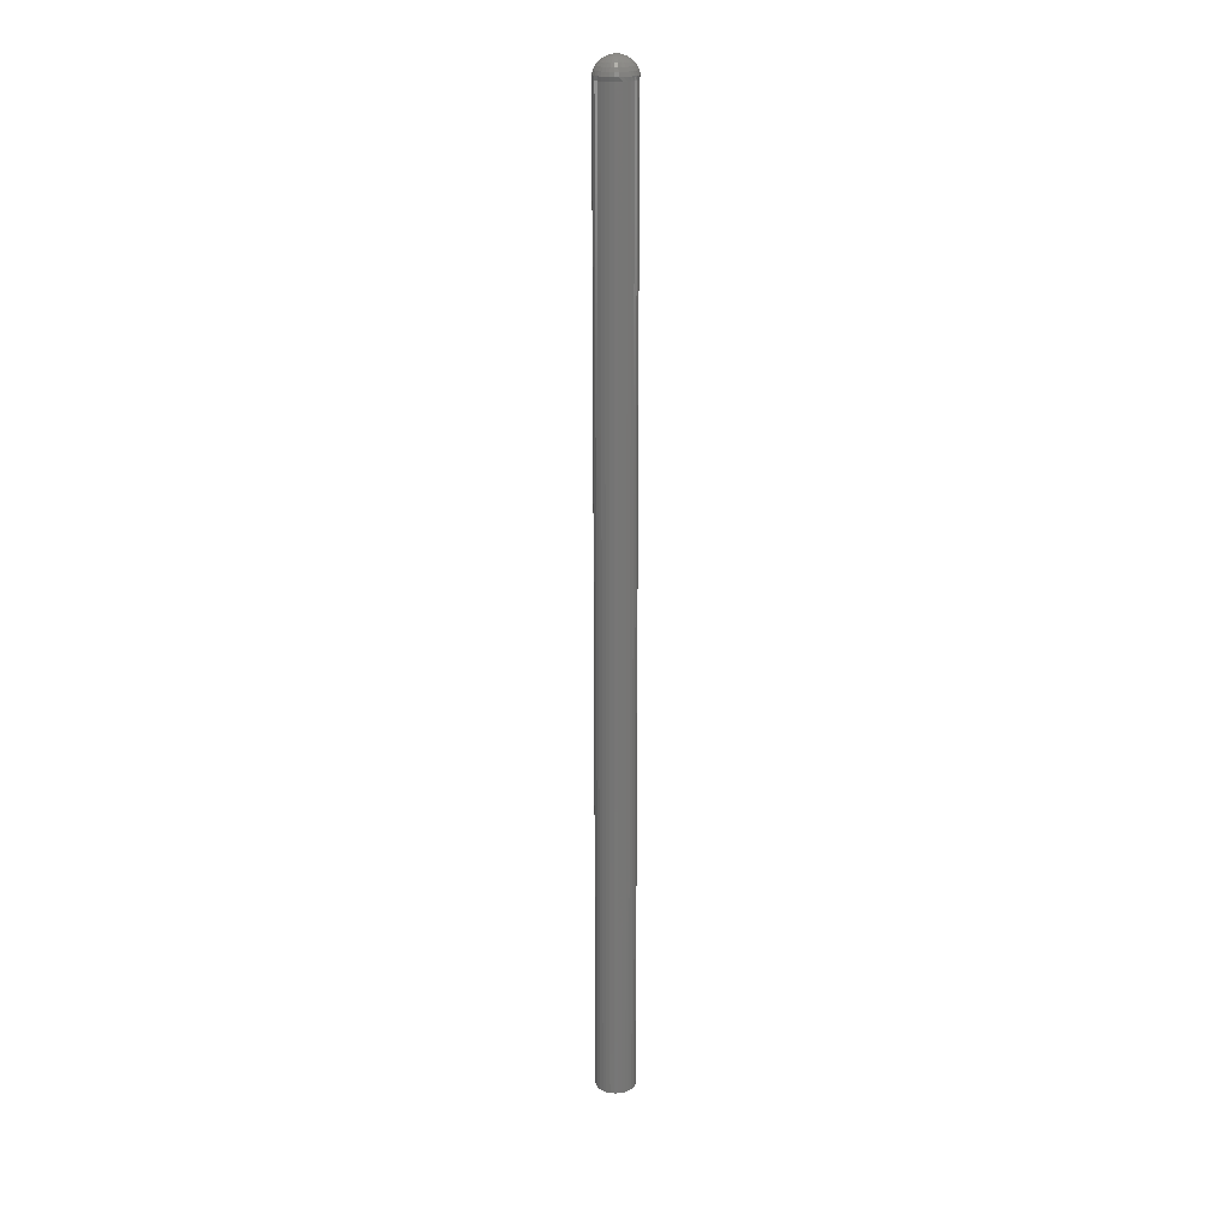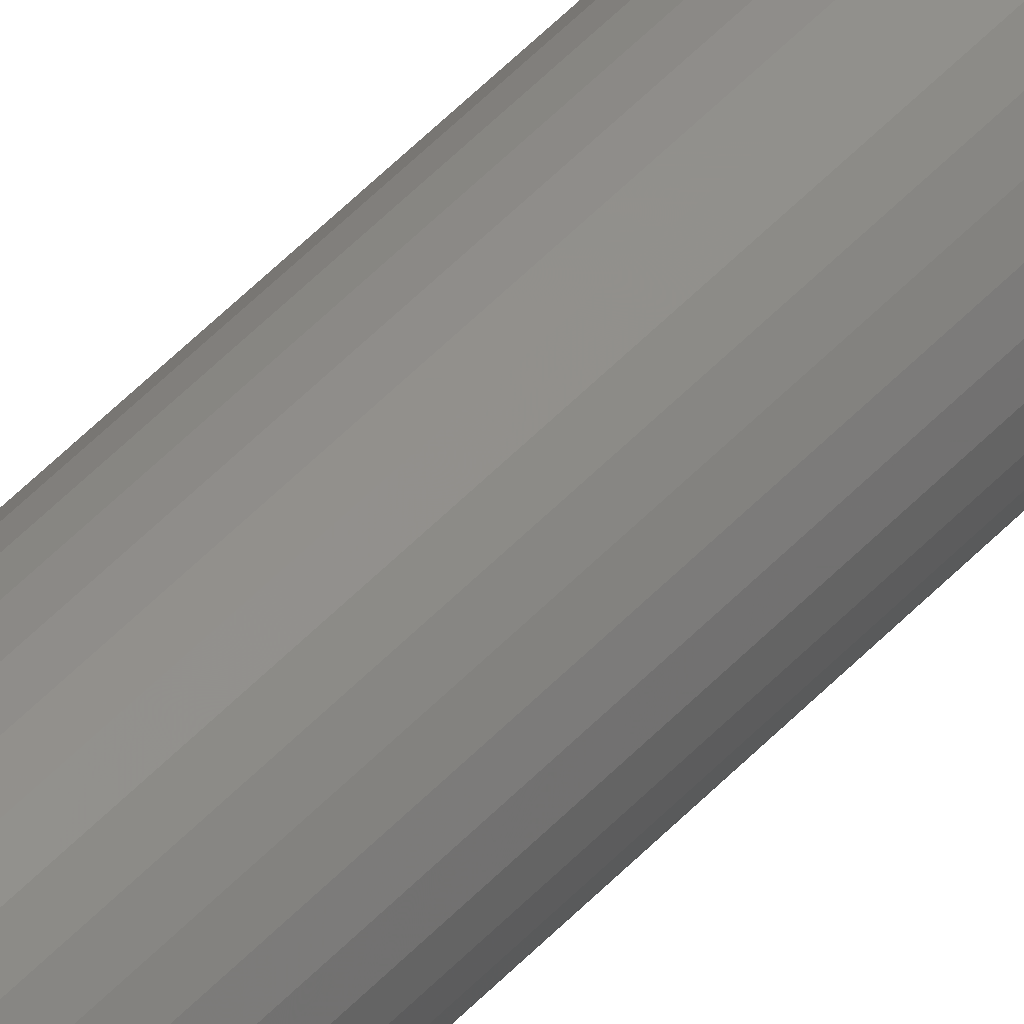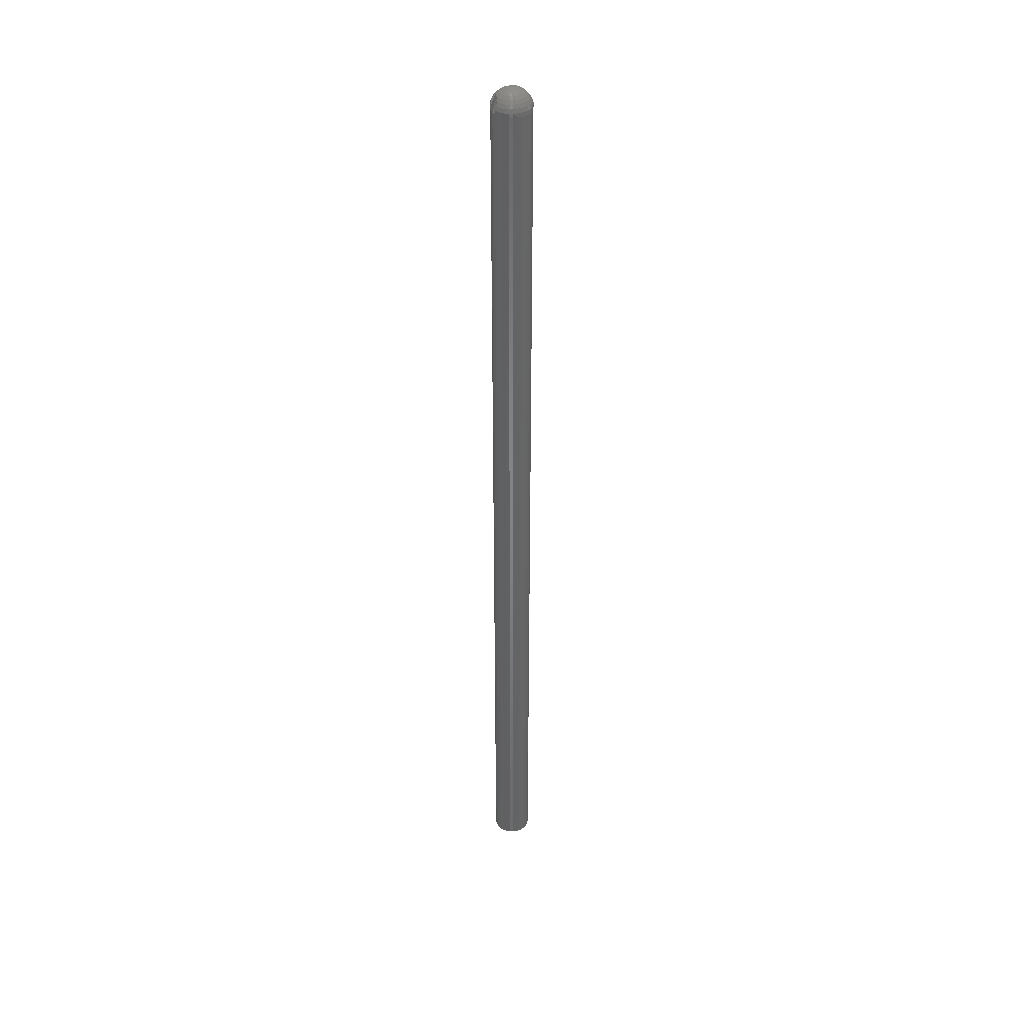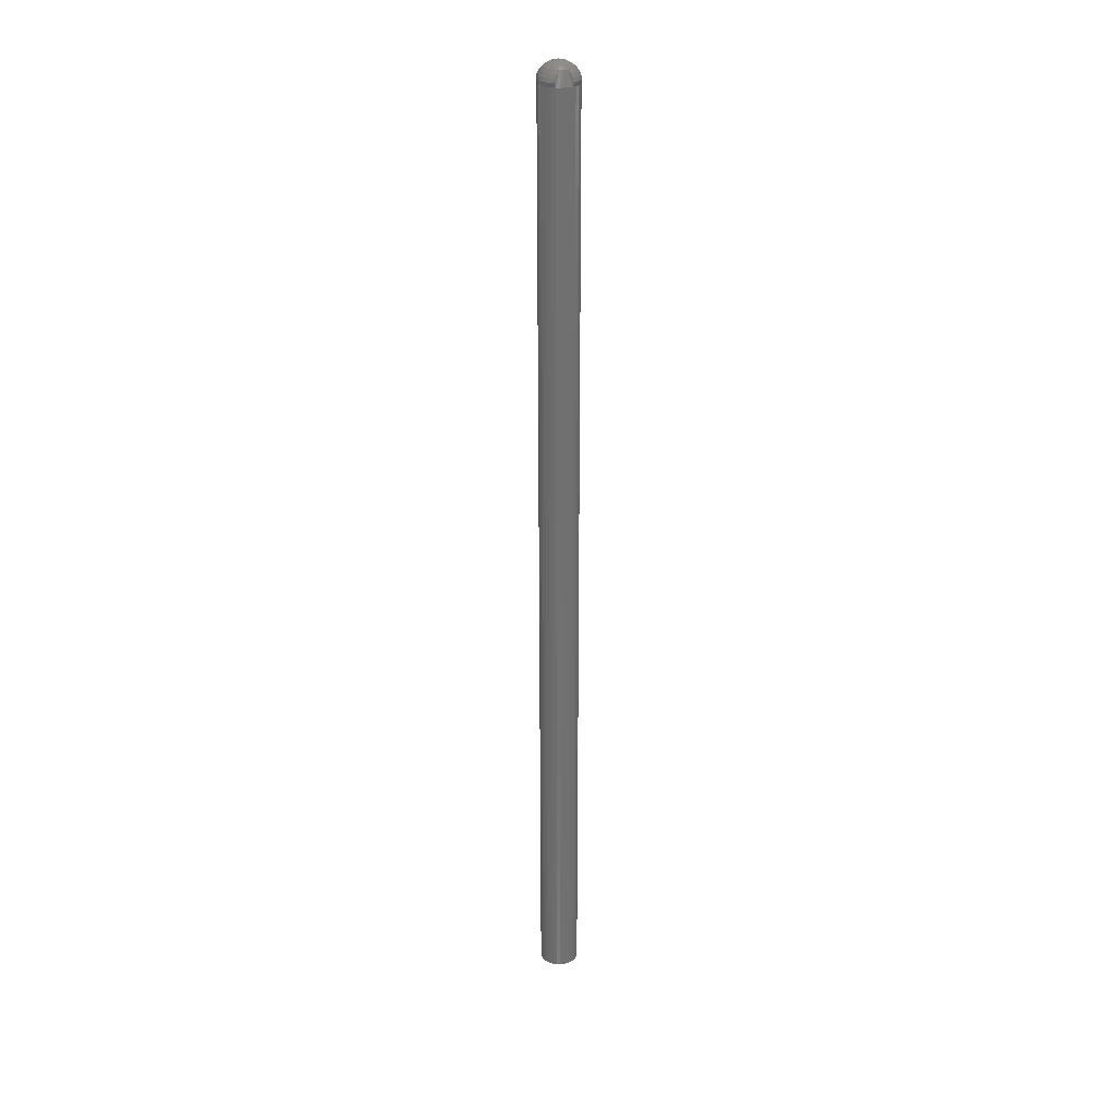
<metadata>
{"format":"stl","ext":"stl","renderer":"f3d","projection":"perspective","resolution":1024,"background":"white","views":[{"elev":21.1,"azim":-108.0,"up":"+Z"},{"elev":48.5,"azim":40.2,"up":"+Y"},{"elev":38.3,"azim":86.0,"up":"+Z"},{"elev":27.4,"azim":-3.4,"up":"+Z"}]}
</metadata>
<code>
# stl→obj: 268 verts, 532 faces
v 0.0153 0 0
v 0.0153 -1.715e-17 0.7344
v 0.01501 -0.002952 0
v 0.01501 -0.002952 0.7344
v 0.01414 -0.005791 0
v 0.01414 -0.005791 0.7344
v 0.01275 -0.008407 0
v 0.01275 -0.008407 0.7344
v 0.01086 -0.0107 0
v 0.01086 -0.0107 0.7344
v 0.008571 -0.01258 0
v 0.008571 -0.01258 0.7344
v 0.005955 -0.01398 0
v 0.005955 -0.01398 0.7344
v 0.003116 -0.01484 0
v 0.003116 -0.01484 0.7344
v 0.0001645 -0.01513 0
v 0.0001645 -0.01513 0.7344
v -0.002788 -0.01484 0
v -0.002788 -0.01484 0.7344
v -0.005626 -0.01398 0
v -0.005626 -0.01398 0.7344
v -0.008242 -0.01258 0
v -0.008242 -0.01258 0.7344
v -0.01054 -0.0107 0
v -0.01054 -0.0107 0.7344
v -0.01242 -0.008407 0
v -0.01242 -0.008407 0.7344
v -0.01382 -0.005791 0
v -0.01382 -0.005791 0.7344
v -0.01468 -0.002952 0
v -0.01468 -0.002952 0.7344
v -0.01497 1.853e-18 0
v -0.01497 1.853e-18 0.7344
v -0.01468 0.002952 0
v -0.01468 0.002952 0.7344
v -0.01382 0.005791 0
v -0.01382 0.005791 0.7344
v -0.01242 0.008407 0
v -0.01242 0.008407 0.7344
v -0.01054 0.0107 0
v -0.01054 0.0107 0.7344
v -0.008242 0.01258 0
v -0.008242 0.01258 0.7344
v -0.005626 0.01398 0
v -0.005626 0.01398 0.7344
v -0.002788 0.01484 0
v -0.002788 0.01484 0.7344
v 0.0001645 0.01513 0
v 0.0001645 0.01513 0.7344
v 0.003116 0.01484 0
v 0.003116 0.01484 0.7344
v 0.005955 0.01398 0
v 0.005955 0.01398 0.7344
v 0.008571 0.01258 0
v 0.008571 0.01258 0.7344
v 0.01086 0.0107 0
v 0.01086 0.0107 0.7344
v 0.01275 0.008407 0
v 0.01275 0.008407 0.7344
v 0.01414 0.005791 0
v 0.01414 0.005791 0.7344
v 0.01501 0.002952 0
v 0.01501 0.002952 0.7344
v 0.002206 0.001694 0.7497
v 0.002661 0.0005947 0.7497
v 0.005536 0.001167 0.7488
v 0.001365 0.002535 0.7497
v 0.004643 0.003322 0.7488
v 0.0002657 0.00299 0.7497
v 0.002993 0.004972 0.7488
v -0.0009236 0.00299 0.7497
v 0.0008376 0.005865 0.7488
v -0.002022 0.002535 0.7497
v -0.001495 0.005865 0.7488
v -0.002864 0.001694 0.7497
v -0.003651 0.004972 0.7488
v -0.003319 0.0005947 0.7497
v -0.005301 0.003322 0.7488
v 0.0004112 -0.0004273 0.75
v 0.003458 -0.0003398 0.7497
v -0.002636 -0.0003426 0.7497
v -0.005566 -0.0002612 0.7488
v -0.006193 0.001167 0.7488
v -0.008266 -0.0001862 0.7474
v -0.008843 0.001694 0.7474
v -0.01063 -0.0001204 0.7454
v -0.01117 0.002155 0.7454
v -0.01258 -6.645e-05 0.7431
v -0.01307 0.002535 0.7431
v -0.01402 -2.635e-05 0.7404
v -0.01449 0.002816 0.7404
v -0.01491 -1.651e-06 0.7374
v -0.01536 0.00299 0.7374
v 0.006388 -0.0002557 0.7488
v 0.008185 0.001694 0.7474
v 0.009088 -0.0001782 0.7474
v 0.01051 0.002155 0.7454
v 0.01146 -0.0001103 0.7454
v 0.01241 0.002535 0.7431
v 0.0134 -5.45e-05 0.7431
v 0.01383 0.002816 0.7404
v 0.01484 -1.307e-05 0.7404
v 0.0147 0.00299 0.7374
v 0.01573 1.245e-05 0.7374
v 0.01383 0.005865 0.7374
v 0.01301 0.005524 0.7404
v 0.01167 0.004972 0.7431
v 0.009879 0.004228 0.7454
v 0.007691 0.003322 0.7474
v 0.005195 0.002288 0.7488
v 0.01241 0.008514 0.7374
v 0.01167 0.00802 0.7404
v 0.01047 0.007218 0.7431
v 0.008858 0.006138 0.7454
v 0.006889 0.004823 0.7474
v 0.01051 0.01084 0.7374
v 0.009879 0.01021 0.7404
v 0.008858 0.009187 0.7431
v 0.007484 0.007812 0.7454
v 0.005809 0.006138 0.7474
v 0.003899 0.004228 0.7488
v 0.008185 0.01274 0.7374
v 0.007691 0.012 0.7404
v 0.006889 0.0108 0.7431
v 0.005809 0.009187 0.7454
v 0.004494 0.007218 0.7474
v 0.005536 0.01416 0.7374
v 0.005195 0.01334 0.7404
v 0.004643 0.012 0.7431
v 0.003899 0.01021 0.7454
v 0.002993 0.00802 0.7474
v 0.001959 0.005524 0.7488
v 0.002661 0.01503 0.7374
v 0.002487 0.01416 0.7404
v 0.002206 0.01274 0.7431
v 0.001827 0.01084 0.7454
v 0.001365 0.008514 0.7474
v -0.0003289 0.01532 0.7374
v -0.0003289 0.01444 0.7404
v -0.0003289 0.01299 0.7431
v -0.0003289 0.01105 0.7454
v -0.0003289 0.008681 0.7474
v -0.0003289 0.005979 0.7488
v -0.003319 0.01503 0.7374
v -0.003145 0.01416 0.7404
v -0.002864 0.01274 0.7431
v -0.002484 0.01084 0.7454
v -0.002022 0.008514 0.7474
v -0.006193 0.01416 0.7374
v -0.005853 0.01334 0.7404
v -0.005301 0.012 0.7431
v -0.004557 0.01021 0.7454
v -0.003651 0.00802 0.7474
v -0.002617 0.005524 0.7488
v -0.008843 0.01274 0.7374
v -0.008349 0.012 0.7404
v -0.007547 0.0108 0.7431
v -0.006467 0.009187 0.7454
v -0.005152 0.007218 0.7474
v -0.01117 0.01084 0.7374
v -0.01054 0.01021 0.7404
v -0.009515 0.009187 0.7431
v -0.008141 0.007812 0.7454
v -0.006467 0.006138 0.7474
v -0.004557 0.004228 0.7488
v -0.01307 0.008514 0.7374
v -0.01233 0.00802 0.7404
v -0.01113 0.007218 0.7431
v -0.009515 0.006138 0.7454
v -0.007547 0.004823 0.7474
v -0.01449 0.005865 0.7374
v -0.01367 0.005524 0.7404
v -0.01233 0.004972 0.7431
v -0.01054 0.004228 0.7454
v -0.008349 0.003322 0.7474
v -0.005853 0.002288 0.7488
v -0.006527 -0.01409 0.7374
v -0.003849 -0.01515 0.7374
v 0.001454 -0.01143 0.7454
v 0.003493 -0.01104 0.7454
v 0.009794 -0.01254 0.7374
v 0.009249 -0.01184 0.7404
v 0.005422 -0.01027 0.7454
v -0.002454 -0.001468 0.7497
v -0.001871 -0.002448 0.7497
v -0.005209 -0.002469 0.7488
v -0.0009689 -0.003145 0.7497
v -0.004066 -0.004391 0.7488
v -0.002296 -0.005759 0.7488
v -0.003245 -0.005158 0.7488
v 0.0001263 -0.003462 0.7497
v -0.001251 -0.006171 0.7488
v -0.003602 -0.01429 0.7404
v 0.001261 -0.003355 0.7497
v -0.0001477 -0.006381 0.7488
v 0.002079 -0.006169 0.7488
v 0.0009755 -0.00638 0.7488
v 0.002277 -0.002838 0.7497
v 0.003123 -0.005756 0.7488
v 0.004072 -0.005155 0.7488
v 0.008365 -0.0107 0.7431
v 0.003032 -0.001983 0.7497
v 0.005553 -0.003479 0.7488
v -0.0006215 -0.01143 0.7454
v -0.00266 -0.01104 0.7454
v -0.003201 -0.01291 0.7431
v 0.01554 -0.00286 0.7374
v 0.01466 -0.002719 0.7404
v 0.01324 -0.00249 0.7431
v 0.01132 -0.002181 0.7454
v 0.008982 -0.001805 0.7474
v 0.006315 -0.001377 0.7488
v -0.01472 -0.002874 0.7374
v -0.01384 -0.002732 0.7404
v -0.01241 -0.002502 0.7431
v -0.0105 -0.002191 0.7454
v -0.008158 -0.001813 0.7474
v -0.005492 -0.001382 0.7488
v -0.01399 -0.00566 0.7374
v -0.01316 -0.005356 0.7404
v -0.0118 -0.004863 0.7431
v -0.009973 -0.0042 0.7454
v -0.007748 -0.003391 0.7474
v -0.01276 -0.008261 0.7374
v -0.012 -0.007807 0.7404
v -0.01075 -0.007069 0.7431
v -0.009085 -0.006075 0.7454
v -0.00705 -0.004865 0.7474
v -0.004728 -0.003484 0.7488
v -0.01106 -0.01059 0.7374
v -0.0104 -0.009997 0.7404
v -0.009316 -0.00904 0.7431
v -0.007861 -0.007752 0.7454
v -0.006088 -0.006182 0.7474
v -0.00896 -0.01255 0.7374
v -0.008416 -0.01185 0.7404
v -0.007533 -0.01071 0.7431
v -0.006345 -0.009169 0.7454
v -0.004897 -0.007296 0.7474
v -0.003519 -0.008167 0.7474
v -0.004591 -0.01028 0.7454
v -0.005471 -0.01201 0.7431
v -0.006125 -0.0133 0.7404
v -0.002002 -0.008766 0.7474
v -0.0004002 -0.00907 0.7474
v 0.00123 -0.009069 0.7474
v 0.002832 -0.008764 0.7474
v 0.004349 -0.008164 0.7474
v 0.005726 -0.007291 0.7474
v 0.007176 -0.009163 0.7454
v 0.01189 -0.01058 0.7374
v 0.01123 -0.009987 0.7404
v 0.01015 -0.009031 0.7431
v 0.00869 -0.007744 0.7454
v 0.006916 -0.006176 0.7474
v 0.004892 -0.004387 0.7488
v 0.01359 -0.008249 0.7374
v 0.01282 -0.007795 0.7404
v 0.01158 -0.007058 0.7431
v 0.009912 -0.006067 0.7454
v 0.007876 -0.004858 0.7474
v 0.01482 -0.005647 0.7374
v 0.01398 -0.005344 0.7404
v 0.01263 -0.004852 0.7431
v 0.0108 -0.00419 0.7454
v 0.008573 -0.003384 0.7474
v 0.006033 -0.002464 0.7488
f 1 2 3
f 3 2 4
f 3 4 5
f 5 4 6
f 5 6 7
f 7 6 8
f 7 8 9
f 9 8 10
f 9 10 11
f 11 10 12
f 11 12 13
f 13 12 14
f 13 14 15
f 15 14 16
f 15 16 17
f 17 16 18
f 17 18 19
f 19 18 20
f 19 20 21
f 21 20 22
f 21 22 23
f 23 22 24
f 23 24 25
f 25 24 26
f 25 26 27
f 27 26 28
f 27 28 29
f 29 28 30
f 29 30 31
f 31 30 32
f 31 32 33
f 33 32 34
f 33 34 35
f 35 34 36
f 35 36 37
f 37 36 38
f 37 38 39
f 39 38 40
f 39 40 41
f 41 40 42
f 41 42 43
f 43 42 44
f 43 44 45
f 45 44 46
f 45 46 47
f 47 46 48
f 47 48 49
f 49 48 50
f 49 50 51
f 51 50 52
f 51 52 53
f 53 52 54
f 53 54 55
f 55 54 56
f 55 56 57
f 57 56 58
f 57 58 59
f 59 58 60
f 59 60 61
f 61 60 62
f 61 62 63
f 63 62 64
f 63 64 1
f 1 64 2
f 65 66 67
f 68 65 69
f 70 68 71
f 72 70 73
f 74 72 75
f 76 74 77
f 78 76 79
f 80 81 66
f 80 66 65
f 80 65 68
f 80 68 70
f 80 70 72
f 80 72 74
f 80 74 76
f 80 76 78
f 80 78 82
f 82 78 83
f 83 78 84
f 83 84 85
f 85 84 86
f 85 86 87
f 87 86 88
f 87 88 89
f 89 88 90
f 89 90 91
f 91 90 92
f 91 92 93
f 93 92 94
f 93 94 34
f 34 94 36
f 66 81 67
f 67 81 95
f 67 95 96
f 96 95 97
f 96 97 98
f 98 97 99
f 98 99 100
f 100 99 101
f 100 101 102
f 102 101 103
f 102 103 104
f 104 103 105
f 104 105 64
f 64 105 2
f 64 62 104
f 104 62 106
f 104 106 102
f 102 106 107
f 102 107 100
f 100 107 108
f 100 108 98
f 98 108 109
f 98 109 96
f 96 109 110
f 96 110 67
f 67 110 111
f 67 111 65
f 62 60 106
f 106 60 112
f 106 112 107
f 107 112 113
f 107 113 108
f 108 113 114
f 108 114 109
f 109 114 115
f 109 115 110
f 110 115 116
f 110 116 111
f 111 116 69
f 111 69 65
f 60 58 112
f 112 58 117
f 112 117 113
f 113 117 118
f 113 118 114
f 114 118 119
f 114 119 115
f 115 119 120
f 115 120 116
f 116 120 121
f 116 121 69
f 69 121 122
f 69 122 68
f 58 56 117
f 117 56 123
f 117 123 118
f 118 123 124
f 118 124 119
f 119 124 125
f 119 125 120
f 120 125 126
f 120 126 121
f 121 126 127
f 121 127 122
f 122 127 71
f 122 71 68
f 56 54 123
f 123 54 128
f 123 128 124
f 124 128 129
f 124 129 125
f 125 129 130
f 125 130 126
f 126 130 131
f 126 131 127
f 127 131 132
f 127 132 71
f 71 132 133
f 71 133 70
f 54 52 128
f 128 52 134
f 128 134 129
f 129 134 135
f 129 135 130
f 130 135 136
f 130 136 131
f 131 136 137
f 131 137 132
f 132 137 138
f 132 138 133
f 133 138 73
f 133 73 70
f 52 50 134
f 134 50 139
f 134 139 135
f 135 139 140
f 135 140 136
f 136 140 141
f 136 141 137
f 137 141 142
f 137 142 138
f 138 142 143
f 138 143 73
f 73 143 144
f 73 144 72
f 50 48 139
f 139 48 145
f 139 145 140
f 140 145 146
f 140 146 141
f 141 146 147
f 141 147 142
f 142 147 148
f 142 148 143
f 143 148 149
f 143 149 144
f 144 149 75
f 144 75 72
f 48 46 145
f 145 46 150
f 145 150 146
f 146 150 151
f 146 151 147
f 147 151 152
f 147 152 148
f 148 152 153
f 148 153 149
f 149 153 154
f 149 154 75
f 75 154 155
f 75 155 74
f 46 44 150
f 150 44 156
f 150 156 151
f 151 156 157
f 151 157 152
f 152 157 158
f 152 158 153
f 153 158 159
f 153 159 154
f 154 159 160
f 154 160 155
f 155 160 77
f 155 77 74
f 44 42 156
f 156 42 161
f 156 161 157
f 157 161 162
f 157 162 158
f 158 162 163
f 158 163 159
f 159 163 164
f 159 164 160
f 160 164 165
f 160 165 77
f 77 165 166
f 77 166 76
f 42 40 161
f 161 40 167
f 161 167 162
f 162 167 168
f 162 168 163
f 163 168 169
f 163 169 164
f 164 169 170
f 164 170 165
f 165 170 171
f 165 171 166
f 166 171 79
f 166 79 76
f 40 38 167
f 167 38 172
f 167 172 168
f 168 172 173
f 168 173 169
f 169 173 174
f 169 174 170
f 170 174 175
f 170 175 171
f 171 175 176
f 171 176 79
f 79 176 177
f 79 177 78
f 38 36 172
f 172 36 94
f 172 94 173
f 173 94 92
f 173 92 174
f 174 92 90
f 174 90 175
f 175 90 88
f 175 88 176
f 176 88 86
f 176 86 177
f 177 86 84
f 177 84 78
f 22 178 24
f 179 22 20
f 16 180 18
f 14 181 16
f 182 183 184
f 12 182 184
f 12 184 14
f 185 82 83
f 186 185 187
f 188 186 189
f 190 188 191
f 192 188 190
f 192 190 193
f 20 194 179
f 195 192 196
f 197 195 198
f 199 195 197
f 199 197 200
f 201 199 200
f 184 183 202
f 203 199 201
f 81 203 204
f 80 82 185
f 80 185 186
f 80 186 188
f 80 188 192
f 80 192 195
f 80 195 199
f 80 199 203
f 80 203 81
f 205 206 207
f 205 207 194
f 205 194 20
f 205 20 18
f 205 18 180
f 4 2 208
f 208 2 105
f 208 105 209
f 209 105 103
f 209 103 210
f 210 103 101
f 210 101 211
f 211 101 99
f 211 99 212
f 212 99 97
f 212 97 213
f 213 97 95
f 213 95 81
f 34 32 93
f 93 32 214
f 93 214 91
f 91 214 215
f 91 215 89
f 89 215 216
f 89 216 87
f 87 216 217
f 87 217 85
f 85 217 218
f 85 218 83
f 83 218 219
f 83 219 185
f 32 30 214
f 214 30 220
f 214 220 215
f 215 220 221
f 215 221 216
f 216 221 222
f 216 222 217
f 217 222 223
f 217 223 218
f 218 223 224
f 218 224 219
f 219 224 187
f 219 187 185
f 30 28 220
f 220 28 225
f 220 225 221
f 221 225 226
f 221 226 222
f 222 226 227
f 222 227 223
f 223 227 228
f 223 228 224
f 224 228 229
f 224 229 187
f 187 229 230
f 187 230 186
f 28 26 225
f 225 26 231
f 225 231 226
f 226 231 232
f 226 232 227
f 227 232 233
f 227 233 228
f 228 233 234
f 228 234 229
f 229 234 235
f 229 235 230
f 230 235 189
f 230 189 186
f 26 24 231
f 231 24 236
f 231 236 232
f 232 236 237
f 232 237 233
f 233 237 238
f 233 238 234
f 234 238 239
f 234 239 235
f 235 239 240
f 235 240 189
f 189 240 191
f 189 191 188
f 190 191 241
f 241 191 240
f 241 240 242
f 242 240 239
f 242 239 243
f 243 239 238
f 243 238 244
f 244 238 237
f 244 237 178
f 178 237 236
f 178 236 24
f 193 190 245
f 245 190 241
f 245 241 206
f 206 241 242
f 206 242 207
f 207 242 243
f 207 243 194
f 194 243 244
f 194 244 179
f 179 244 178
f 179 178 22
f 206 205 245
f 245 205 246
f 245 246 193
f 193 246 196
f 193 196 192
f 205 180 246
f 246 180 247
f 246 247 196
f 196 247 198
f 196 198 195
f 197 198 248
f 248 198 247
f 248 247 181
f 181 247 180
f 181 180 16
f 200 197 249
f 249 197 248
f 249 248 184
f 184 248 181
f 184 181 14
f 201 200 250
f 250 200 249
f 250 249 251
f 251 249 184
f 251 184 202
f 12 10 182
f 182 10 252
f 182 252 183
f 183 252 253
f 183 253 202
f 202 253 254
f 202 254 251
f 251 254 255
f 251 255 250
f 250 255 256
f 250 256 201
f 201 256 257
f 201 257 203
f 10 8 252
f 252 8 258
f 252 258 253
f 253 258 259
f 253 259 254
f 254 259 260
f 254 260 255
f 255 260 261
f 255 261 256
f 256 261 262
f 256 262 257
f 257 262 204
f 257 204 203
f 8 6 258
f 258 6 263
f 258 263 259
f 259 263 264
f 259 264 260
f 260 264 265
f 260 265 261
f 261 265 266
f 261 266 262
f 262 266 267
f 262 267 204
f 204 267 268
f 204 268 81
f 6 4 263
f 263 4 208
f 263 208 264
f 264 208 209
f 264 209 265
f 265 209 210
f 265 210 266
f 266 210 211
f 266 211 267
f 267 211 212
f 267 212 268
f 268 212 213
f 268 213 81
f 39 41 57
f 59 39 57
f 37 39 59
f 61 37 59
f 7 27 5
f 25 27 7
f 9 25 7
f 23 25 9
f 11 23 9
f 11 21 23
f 19 21 11
f 13 19 11
f 13 17 19
f 15 17 13
f 55 57 41
f 55 41 43
f 55 43 45
f 55 45 47
f 55 47 49
f 55 49 51
f 55 51 53
f 27 29 5
f 5 29 31
f 5 31 3
f 3 31 33
f 3 33 1
f 1 33 35
f 1 35 63
f 63 35 37
f 63 37 61

</code>
